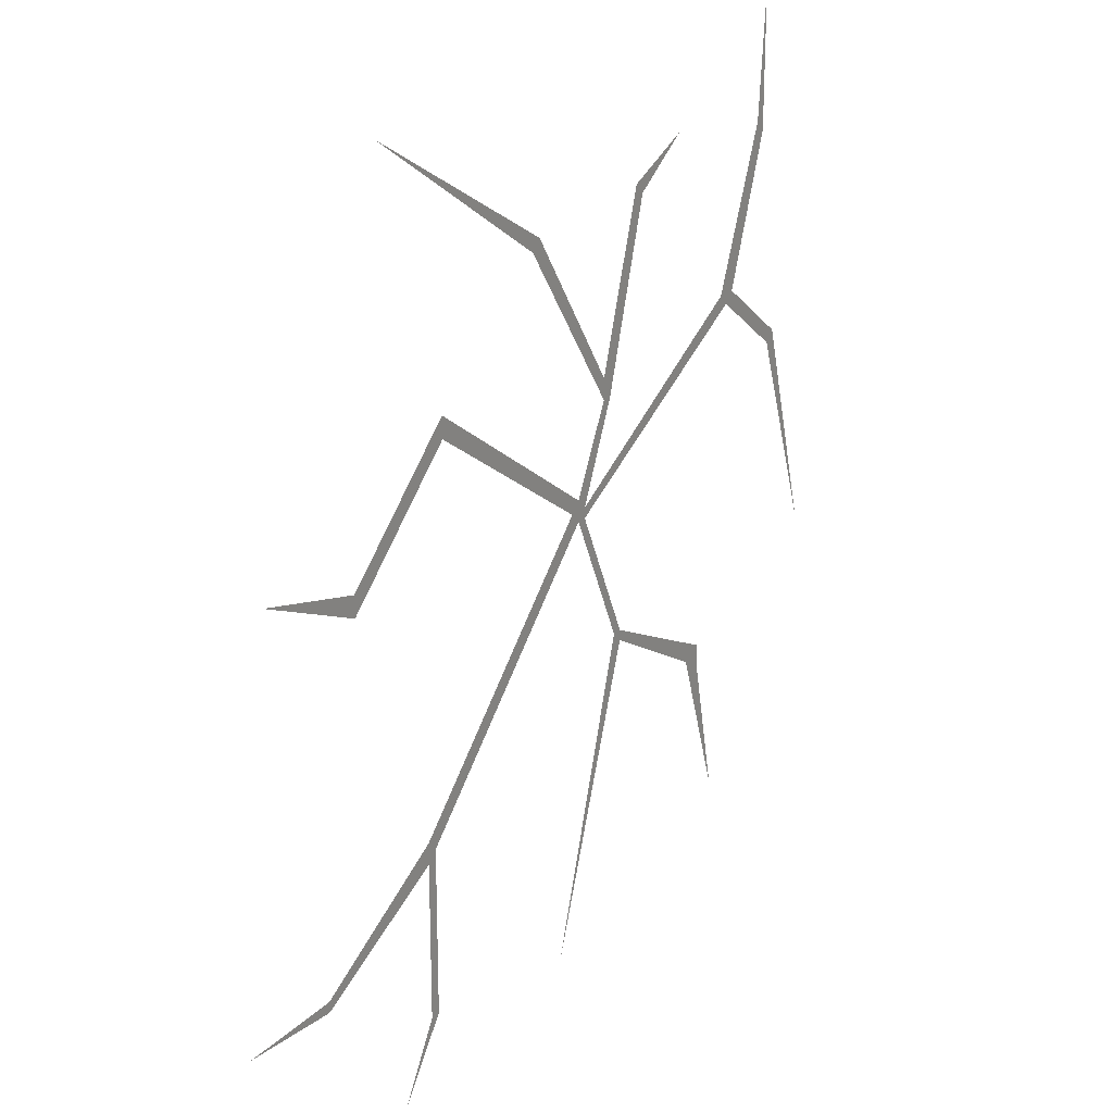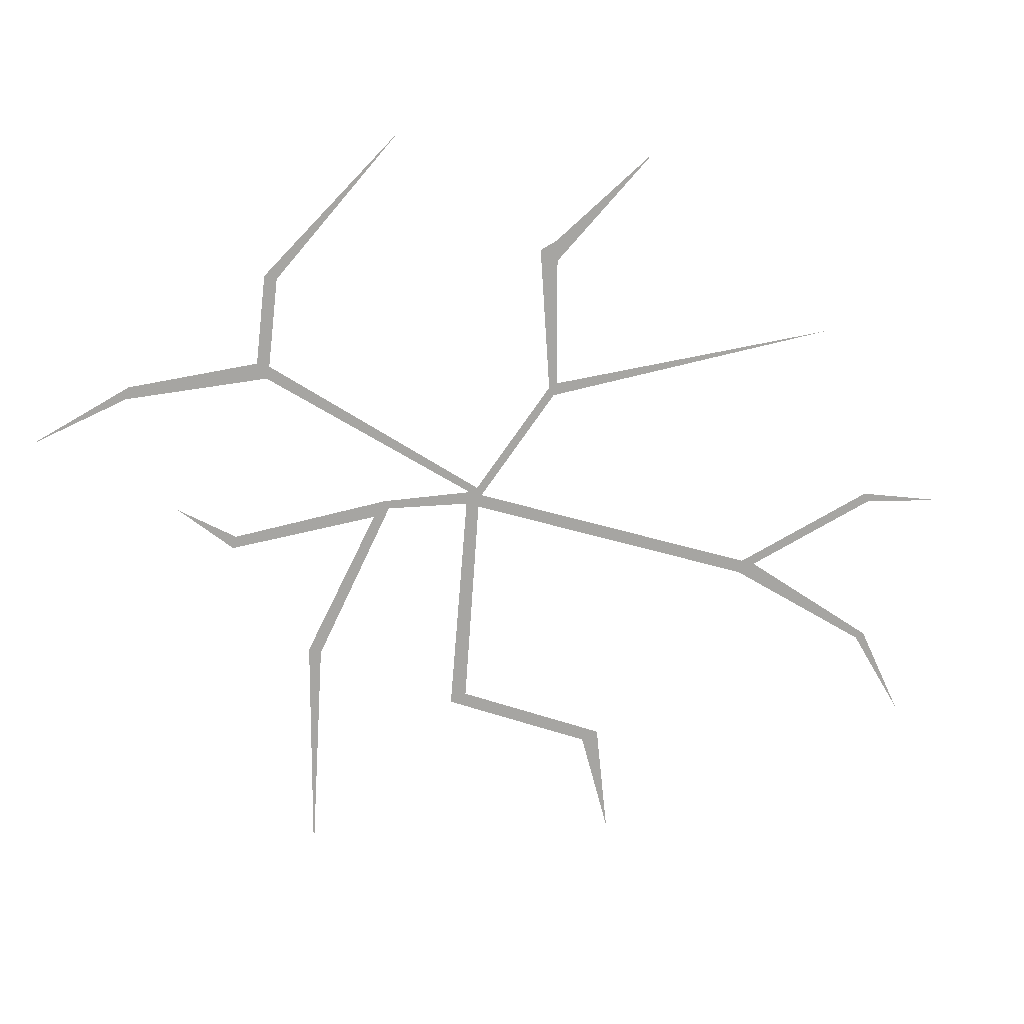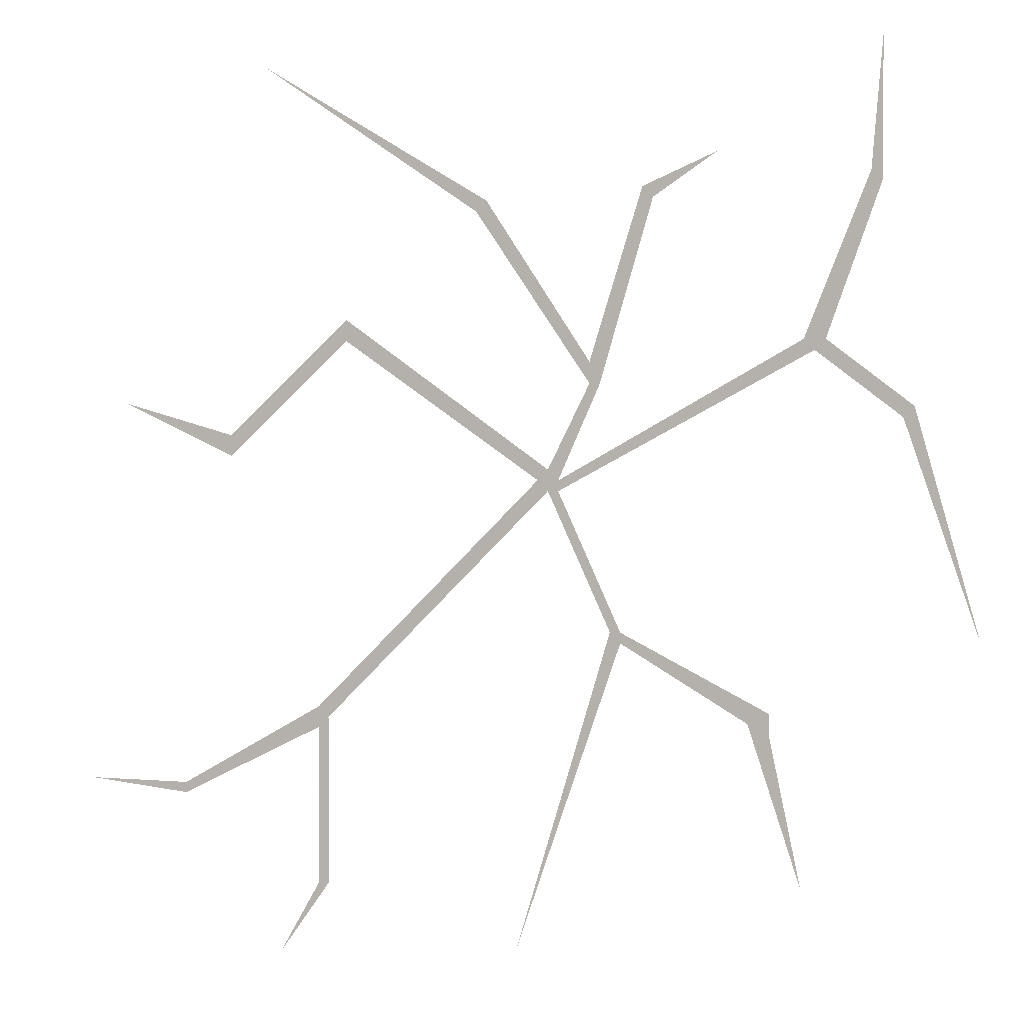
<metadata>
{"format":"obj","ext":"obj","renderer":"f3d","projection":"perspective","resolution":1024,"background":"white","views":[{"elev":23.2,"azim":-56.9,"up":"+Z"},{"elev":-73.8,"azim":120.3,"up":"+Y"},{"elev":2.9,"azim":17.7,"up":"+Z"}]}
</metadata>
<code>
v -0.007812 0 -0.01562
v 0 0 -0.01562
v -0.007812 0 0
v -0.01562 0 -0.007812
v -0.1797 0 -0.1875
v -0.1875 0 -0.1797
v -0.1875 0 -0.1953
v -0.1797 0 -0.3125
v -0.1875 0 -0.3125
v -0.2188 0 -0.3672
v -0.2578 0 0.02344
v -0.3438 0 0.04688
v -0.2578 0 0.007812
v -0.1641 0 0.1094
v -0.1641 0 0.09375
v 0 0 -0.007812
v 0.02344 0 0.0625
v 0.03125 0 0.0625
v 0.07031 0 0.1953
v 0.02344 0 0.07812
v -0.05469 0 0.1953
v -0.0625 0 0.1875
v -0.2266 0 0.2969
v 0.04688 0 -0.1172
v 0.03906 0 -0.1172
v 0.04688 0 -0.125
v 0.1406 0 -0.1797
v 0.1562 0 -0.1719
v 0.1562 0 -0.1875
v 0.1797 0 -0.2969
v -0.2969 0 -0.2422
v -0.2969 0 -0.25
v 0.1797 0 0.09375
v 0.1875 0 0.08594
v 0.1953 0 0.09375
v 0.2344 0 0.2031
v 0.2266 0 0.2109
v 0.2344 0 0.3047
v 0.2578 0 0.04688
v 0.25 0 0.03906
v 0.3047 0 -0.1172
v 0.0625 0 0.2031
v 0.1172 0 0.2266
v -0.375 0 -0.2422
v -0.03125 0 -0.3516
f 1 2 3
f 1 3 4
f 1 4 5
f 5 4 6
f 5 6 7
f 5 7 8
f 8 7 9
f 8 9 10
f 11 12 13
f 11 13 14
f 14 13 15
f 14 15 3
f 3 15 4
f 2 16 3
f 3 16 17
f 17 16 18
f 17 18 19
f 17 19 20
f 17 20 21
f 17 21 22
f 22 21 23
f 24 25 26
f 24 26 27
f 24 27 28
f 28 27 29
f 29 27 30
f 31 32 7
f 31 7 6
f 33 34 35
f 33 35 36
f 33 36 37
f 37 36 38
f 39 40 41
f 40 39 35
f 40 35 34
f 19 42 20
f 42 19 43
f 16 2 34
f 16 34 33
f 1 25 24
f 1 24 2
f 32 31 44
f 45 26 25

</code>
